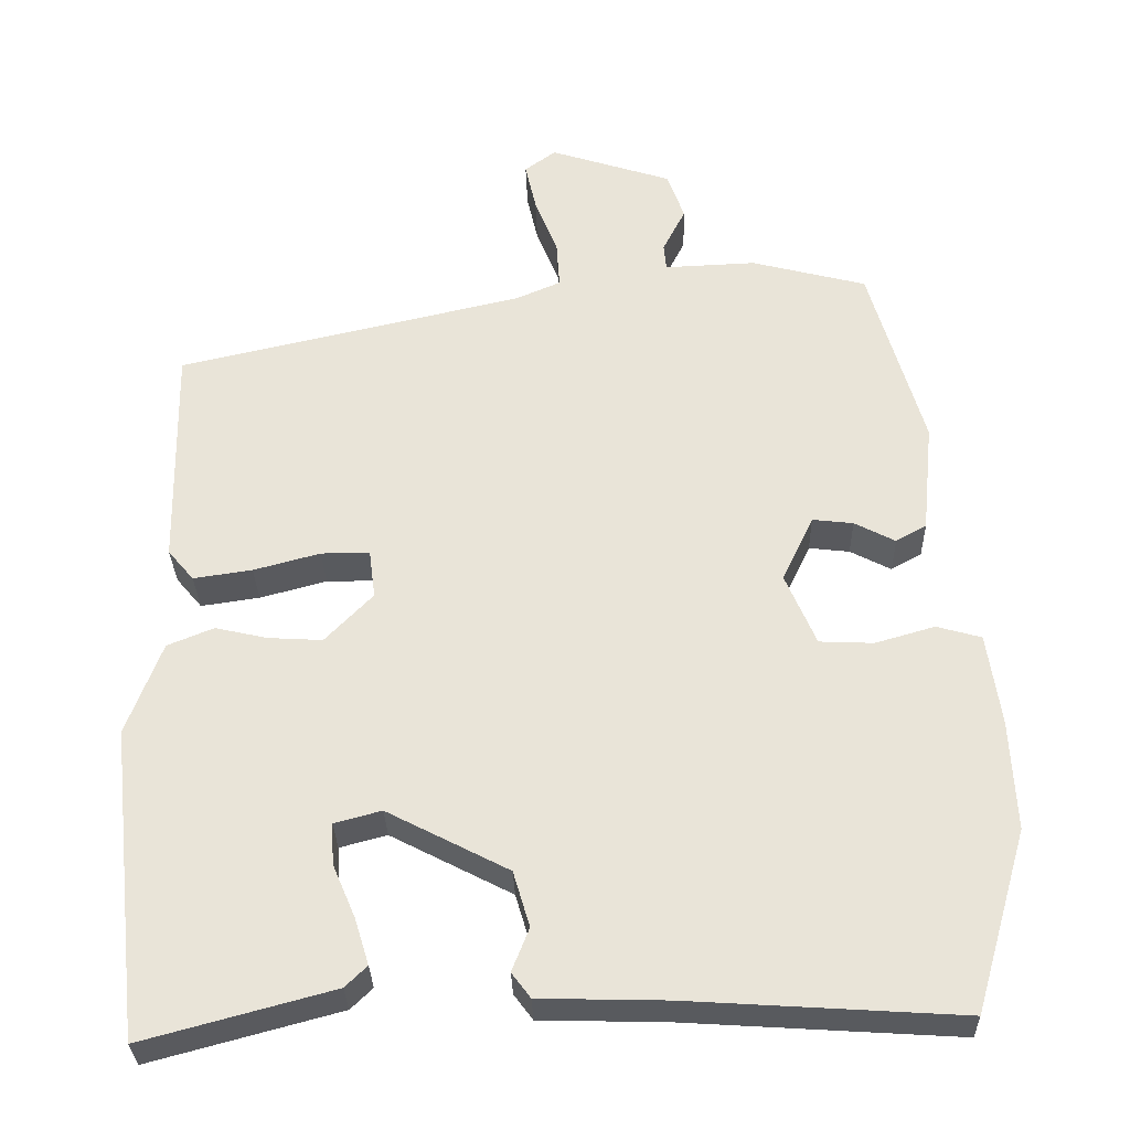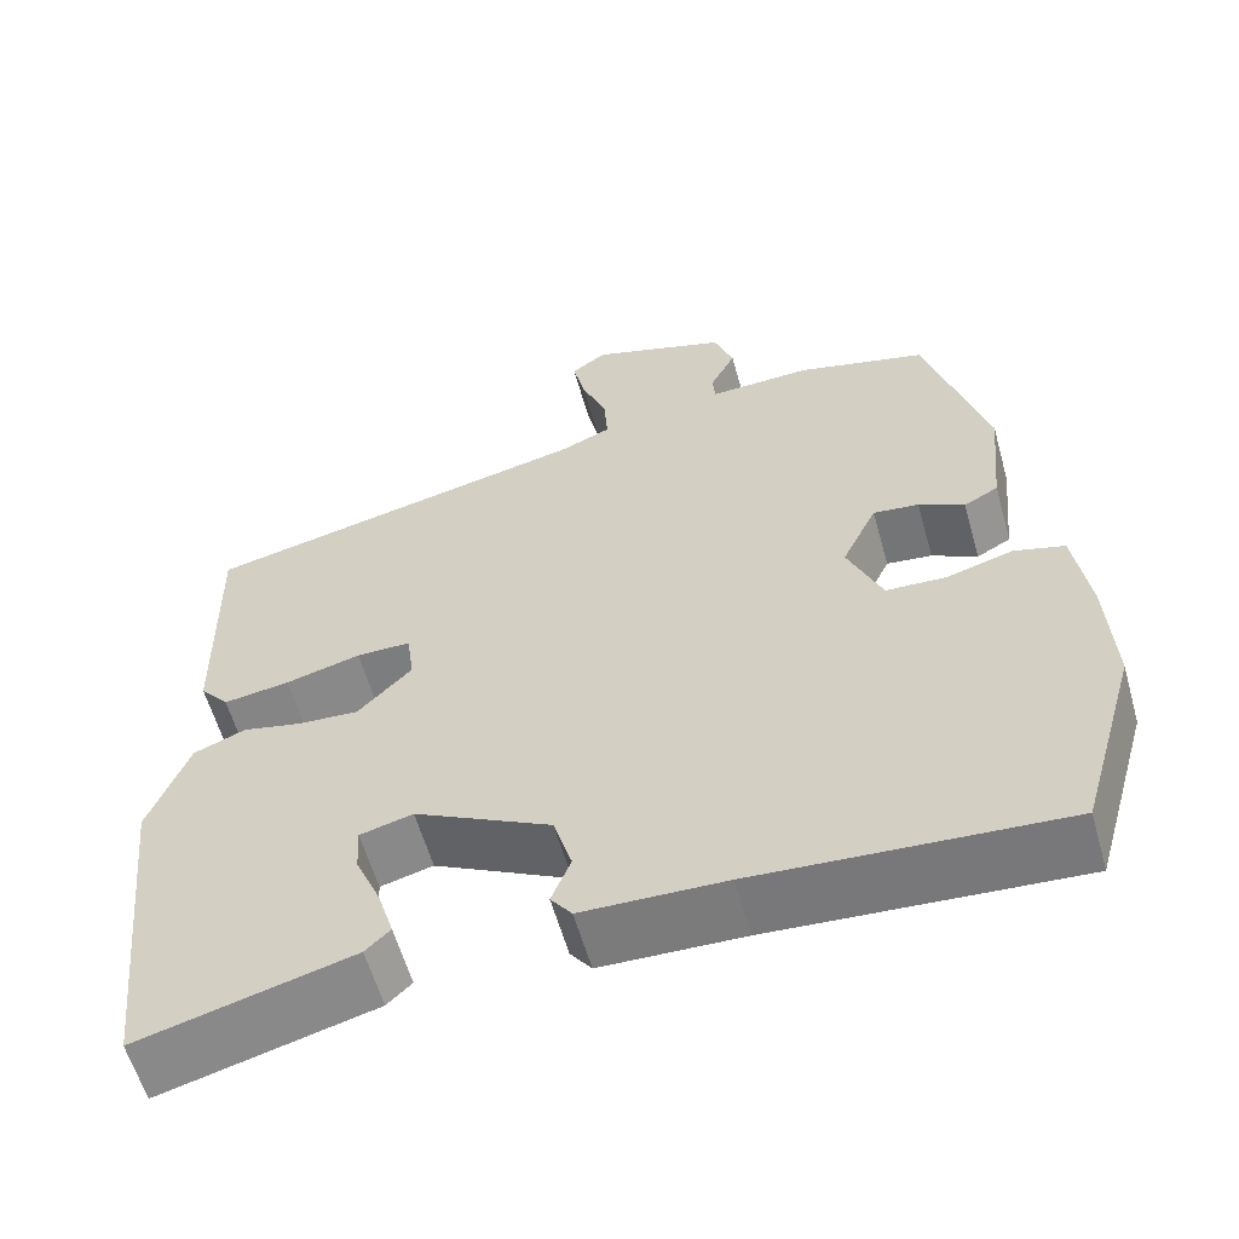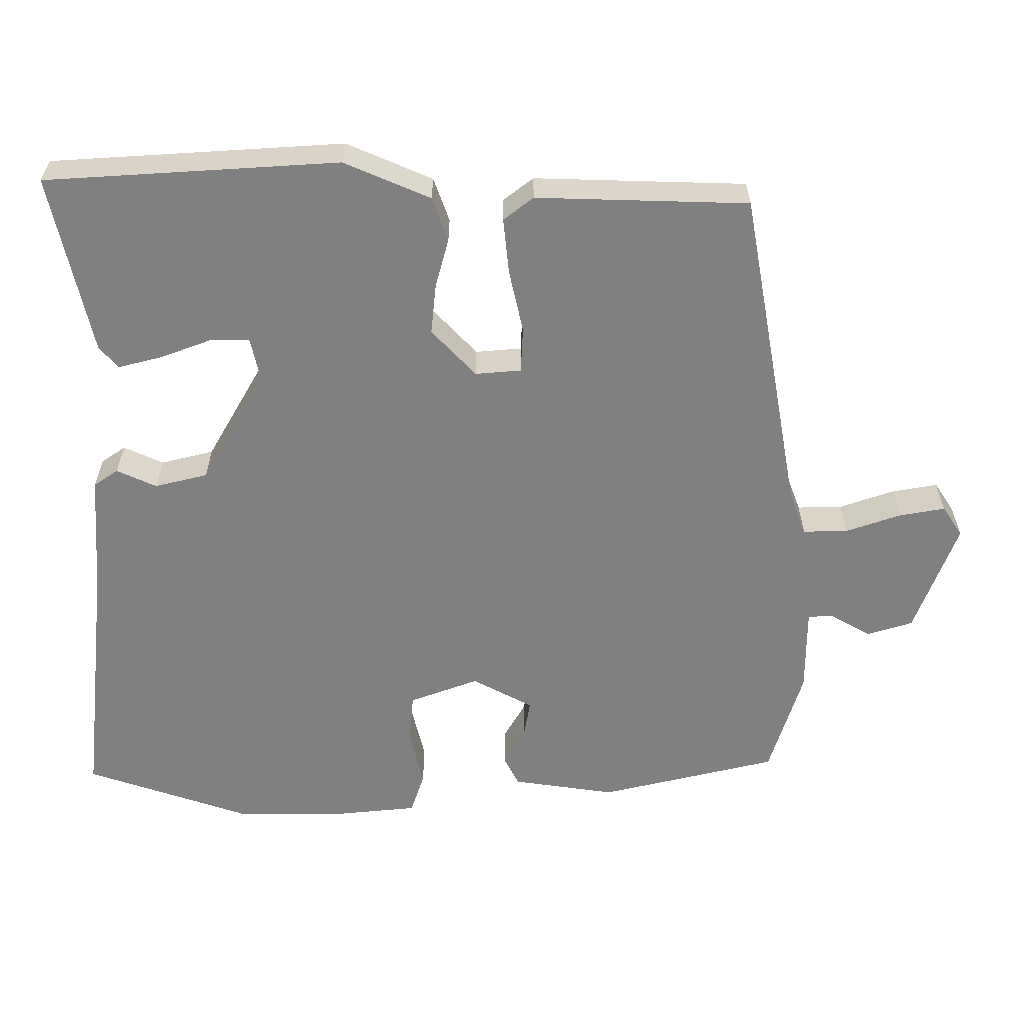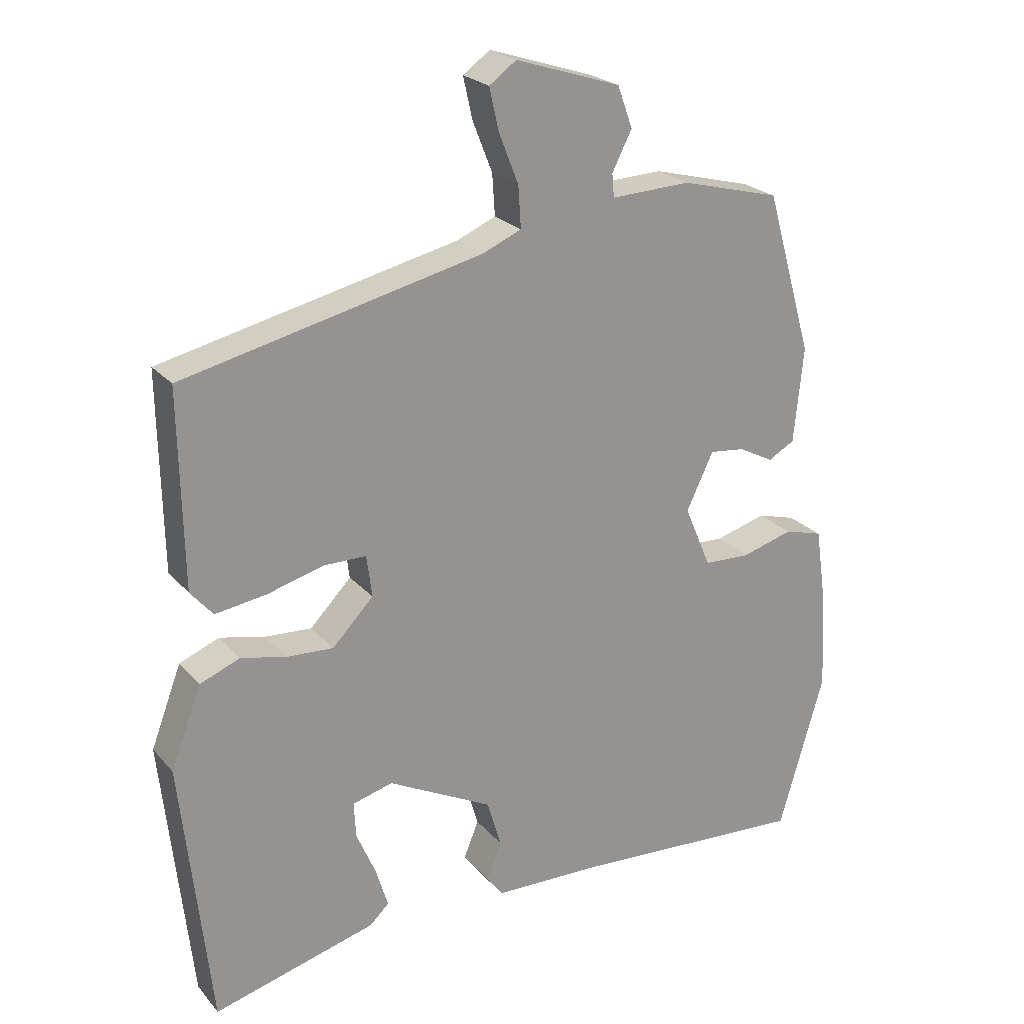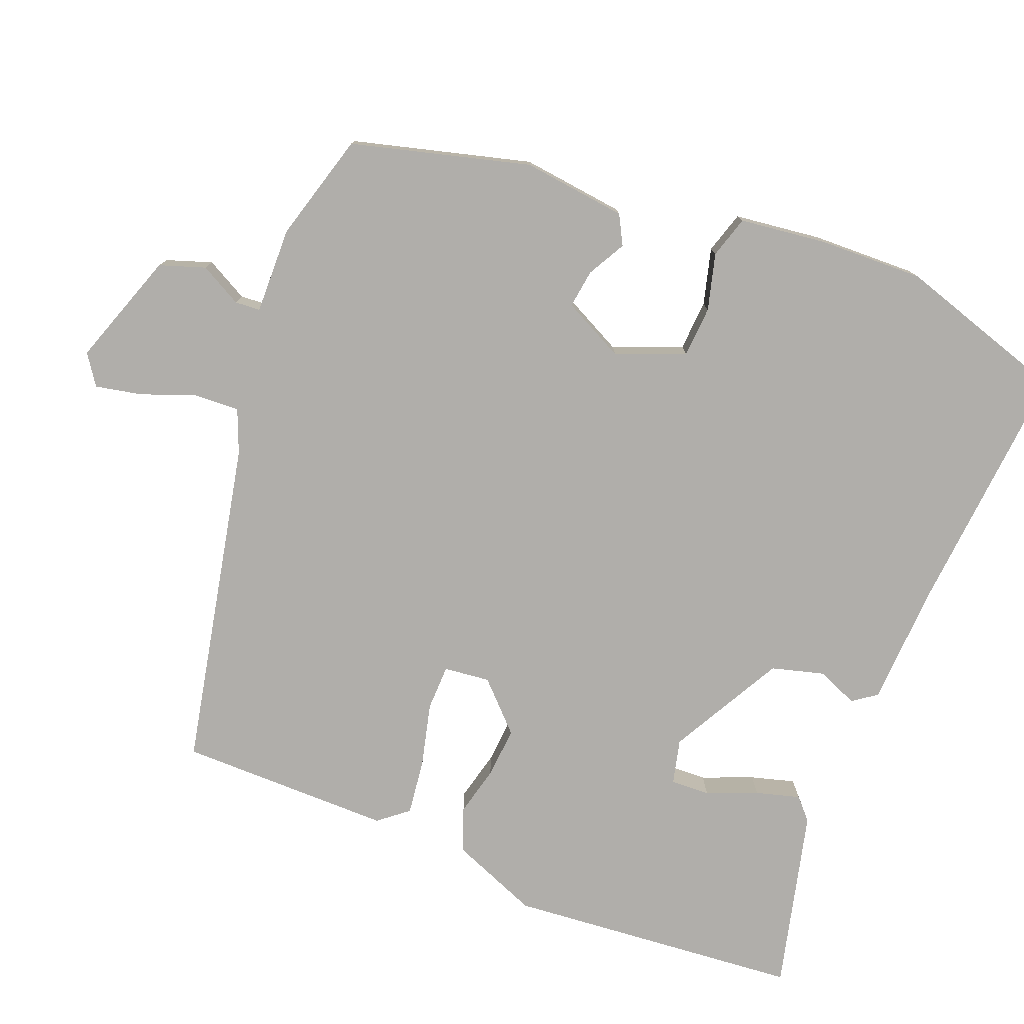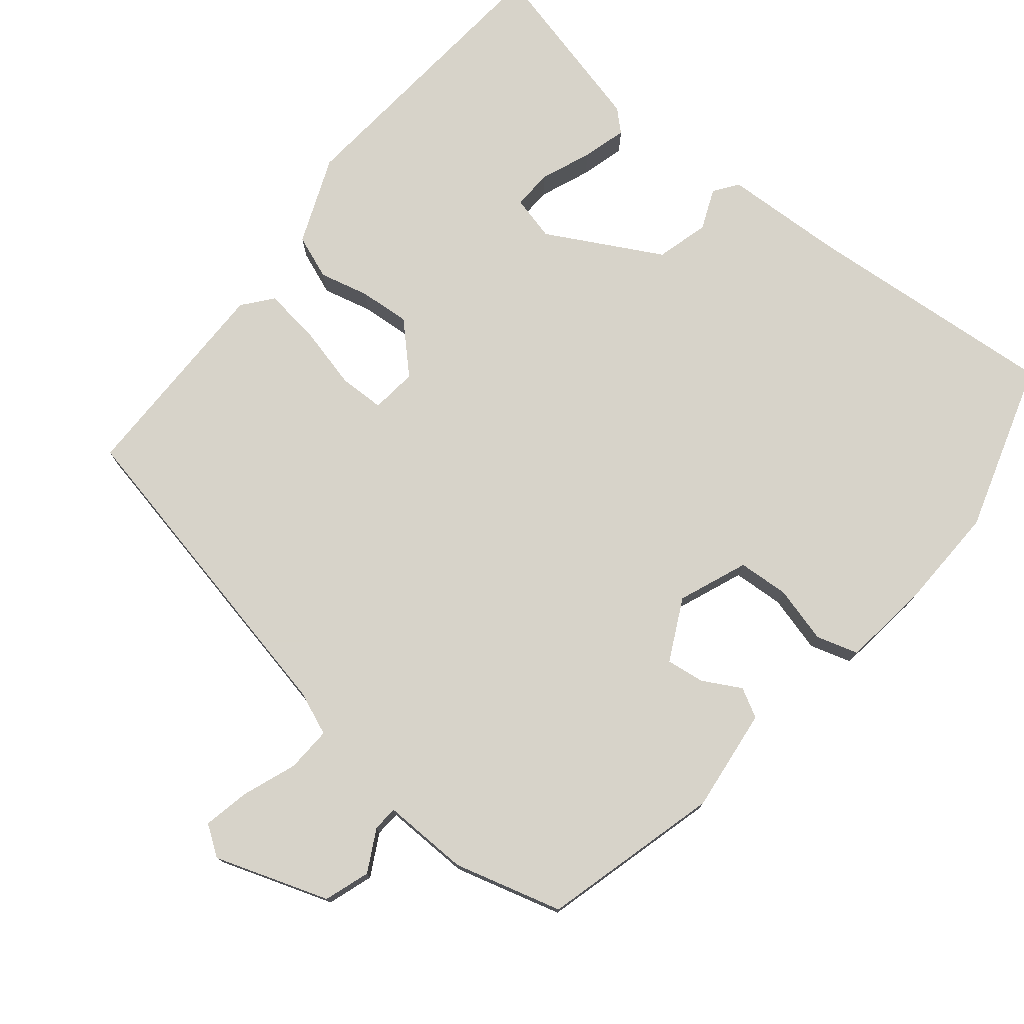
<metadata>
{"format":"obj","ext":"obj","renderer":"f3d","projection":"perspective","resolution":1024,"background":"white","views":[{"elev":-30.6,"azim":1.5,"up":"+Z"},{"elev":-59.0,"azim":15.7,"up":"+Z"},{"elev":-60.2,"azim":-92.6,"up":"+Y"},{"elev":23.2,"azim":-29.7,"up":"+Z"},{"elev":-77.7,"azim":67.2,"up":"+Y"},{"elev":76.4,"azim":38.0,"up":"+Y"}]}
</metadata>
<code>
v 0.419 0.07 0.494
v 0.488 0.07 0.255
v 0.474 0.07 0.114
v 0.435 0.07 0.092
v 0.383 0.07 0.119
v 0.331 0.07 0.125
v 0.291 0.07 0.041
v 0.33 0.07 -0.051
v 0.399 0.07 -0.054
v 0.475 0.07 -0.032
v 0.532 0.07 -0.048
v 0.549 0.07 -0.165
v 0.556 0.07 -0.306
v 0.489 0.07 -0.537
v 0.142 0.07 -0.515
v -0.02 0.07 -0.511
v -0.044 0.07 -0.479
v -0.022 0.07 -0.424
v -0.043 0.07 -0.353
v -0.198 0.07 -0.273
v -0.258 0.07 -0.289
v -0.255 0.07 -0.342
v -0.226 0.07 -0.41
v -0.208 0.07 -0.469
v -0.236 0.07 -0.496
v -0.478 0.07 -0.561
v -0.521 0.07 -0.164
v -0.476 0.07 -0.045
v -0.417 0.07 -0.021
v -0.35 0.07 -0.036
v -0.281 0.07 -0.04
v -0.22 0.07 0.023
v -0.228 0.07 0.085
v -0.29 0.07 0.085
v -0.375 0.07 0.062
v -0.45 0.07 0.051
v -0.483 0.07 0.09
v -0.488 0.07 0.378
v -0.047 0.07 0.479
v 0.011 0.07 0.504
v 0.007 0.07 0.565
v -0.022 0.07 0.638
v -0.036 0.07 0.7
v 0.004 0.07 0.729
v 0.159 0.07 0.679
v 0.181 0.07 0.618
v 0.152 0.07 0.561
v 0.155 0.07 0.527
v 0.272 0.07 0.532
v 0.419 0 0.494
v 0.488 0 0.255
v 0.474 0 0.114
v 0.435 0 0.092
v 0.383 0 0.119
v 0.331 0 0.125
v 0.291 0 0.041
v 0.33 0 -0.051
v 0.399 0 -0.054
v 0.475 0 -0.032
v 0.532 0 -0.048
v 0.549 0 -0.165
v 0.556 0 -0.306
v 0.489 0 -0.537
v 0.142 0 -0.515
v -0.02 0 -0.511
v -0.044 0 -0.479
v -0.022 0 -0.424
v -0.043 0 -0.353
v -0.198 0 -0.273
v -0.258 0 -0.289
v -0.255 0 -0.342
v -0.226 0 -0.41
v -0.208 0 -0.469
v -0.236 0 -0.496
v -0.478 0 -0.561
v -0.521 0 -0.164
v -0.476 0 -0.045
v -0.417 0 -0.021
v -0.35 0 -0.036
v -0.281 0 -0.04
v -0.22 0 0.023
v -0.228 0 0.085
v -0.29 0 0.085
v -0.375 0 0.062
v -0.45 0 0.051
v -0.483 0 0.09
v -0.488 0 0.378
v -0.047 0 0.479
v 0.011 0 0.504
v 0.007 0 0.565
v -0.022 0 0.638
v -0.036 0 0.7
v 0.004 0 0.729
v 0.159 0 0.679
v 0.181 0 0.618
v 0.152 0 0.561
v 0.155 0 0.527
v 0.272 0 0.532
f 48 49 1 2
f 44 45 46 47
f 44 47 48
f 41 42 43 44
f 40 41 44 48
f 39 40 48 2
f 34 35 36 37
f 33 34 37 38
f 27 28 29 30
f 27 30 31
f 26 27 31
f 22 23 24 25
f 22 25 26
f 21 22 26 31
f 15 16 17 18
f 15 18 19
f 14 15 19
f 13 14 19 20
f 9 10 11 12
f 8 9 12 13
f 2 3 4 5
f 2 5 6
f 33 38 39 2
f 20 21 31 32
f 8 13 20 32
f 7 8 32 33
f 6 7 33
f 2 6 33
f 51 50 98 97
f 96 95 94 93
f 97 96 93
f 93 92 91 90
f 97 93 90 89
f 51 97 89 88
f 86 85 84 83
f 87 86 83 82
f 79 78 77 76
f 80 79 76
f 80 76 75
f 74 73 72 71
f 75 74 71
f 80 75 71 70
f 67 66 65 64
f 68 67 64
f 68 64 63
f 69 68 63 62
f 61 60 59 58
f 62 61 58 57
f 54 53 52 51
f 55 54 51
f 51 88 87 82
f 81 80 70 69
f 81 69 62 57
f 82 81 57 56
f 82 56 55
f 82 55 51
f 1 50 51 2
f 2 51 52 3
f 3 52 53 4
f 4 53 54 5
f 5 54 55 6
f 6 55 56 7
f 7 56 57 8
f 8 57 58 9
f 9 58 59 10
f 10 59 60 11
f 11 60 61 12
f 12 61 62 13
f 13 62 63 14
f 14 63 64 15
f 15 64 65 16
f 16 65 66 17
f 17 66 67 18
f 18 67 68 19
f 19 68 69 20
f 20 69 70 21
f 21 70 71 22
f 22 71 72 23
f 23 72 73 24
f 24 73 74 25
f 25 74 75 26
f 26 75 76 27
f 27 76 77 28
f 28 77 78 29
f 29 78 79 30
f 30 79 80 31
f 31 80 81 32
f 32 81 82 33
f 33 82 83 34
f 34 83 84 35
f 35 84 85 36
f 36 85 86 37
f 37 86 87 38
f 38 87 88 39
f 39 88 89 40
f 40 89 90 41
f 41 90 91 42
f 42 91 92 43
f 43 92 93 44
f 44 93 94 45
f 45 94 95 46
f 46 95 96 47
f 47 96 97 48
f 48 97 98 49
f 49 98 50 1

</code>
